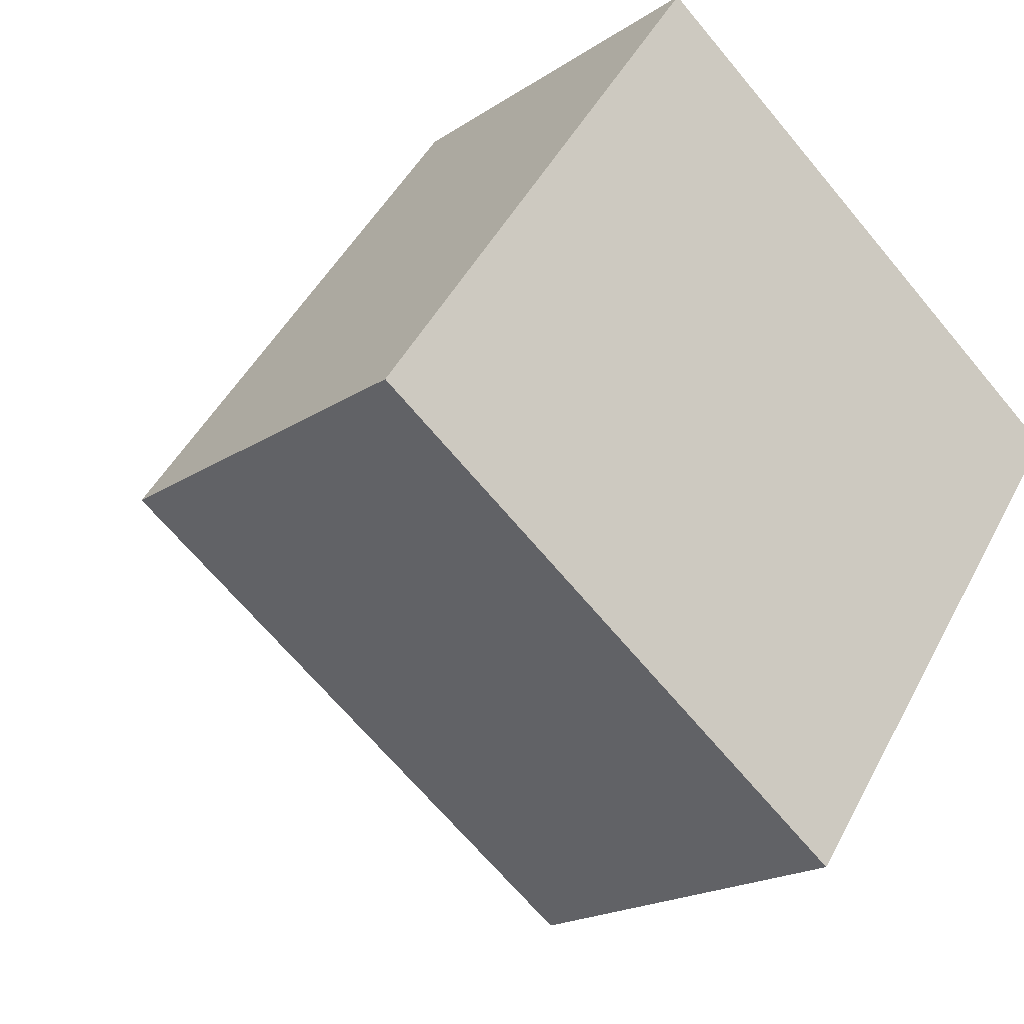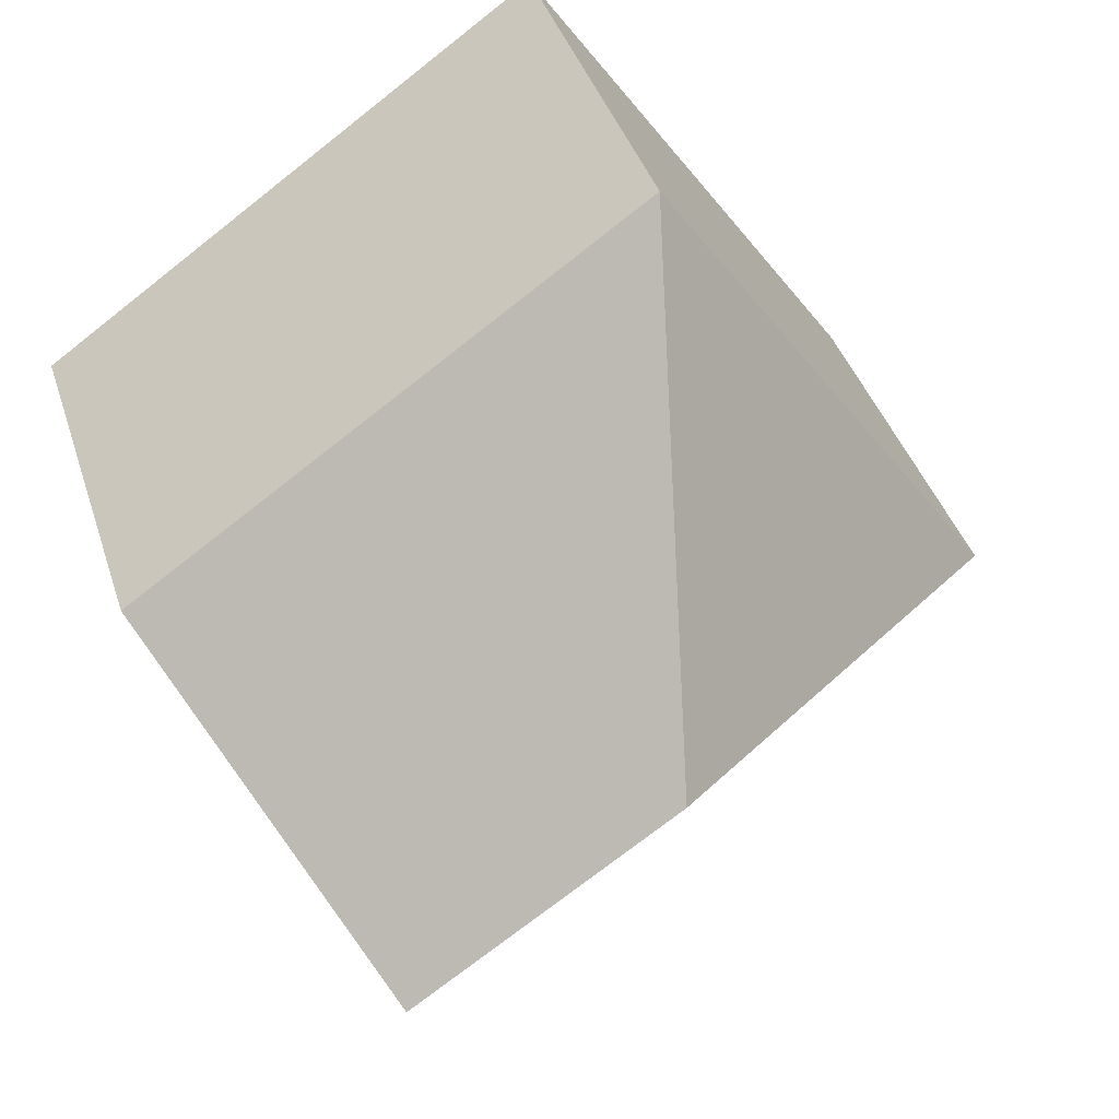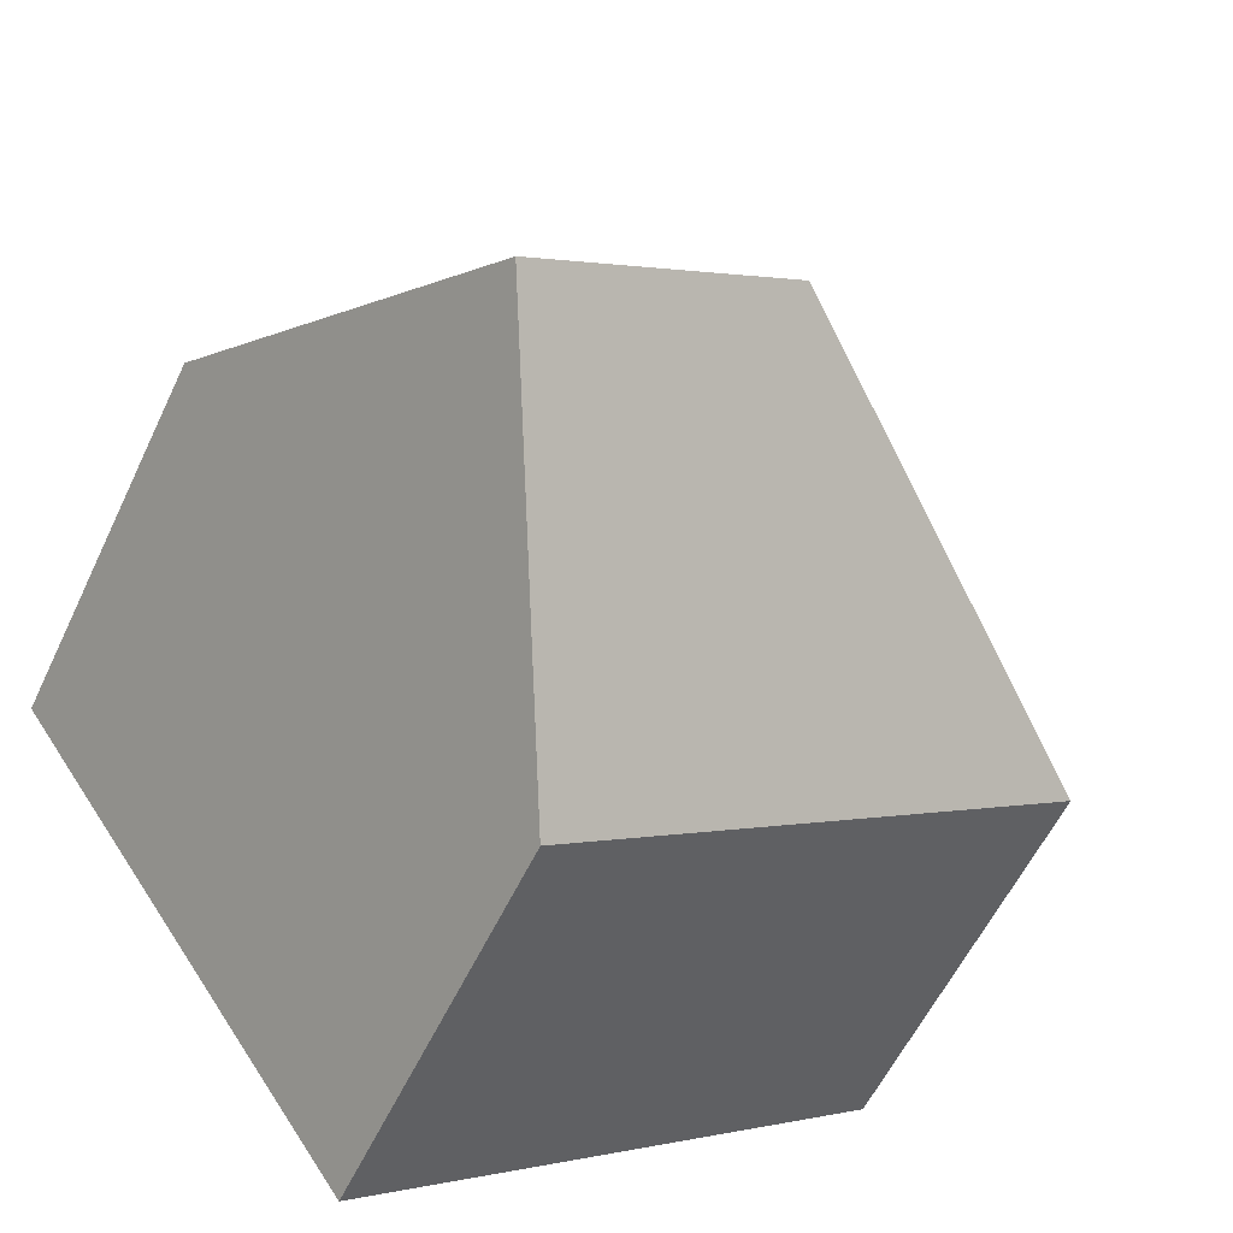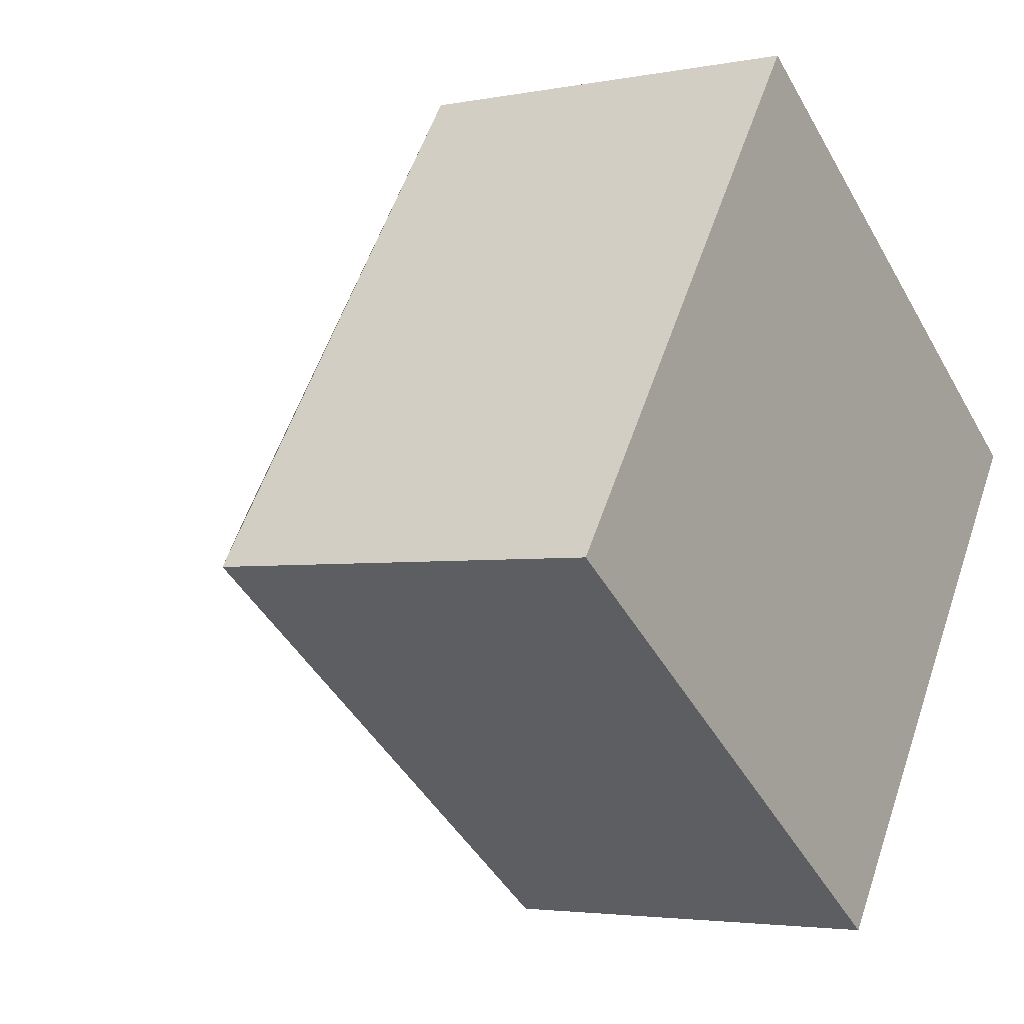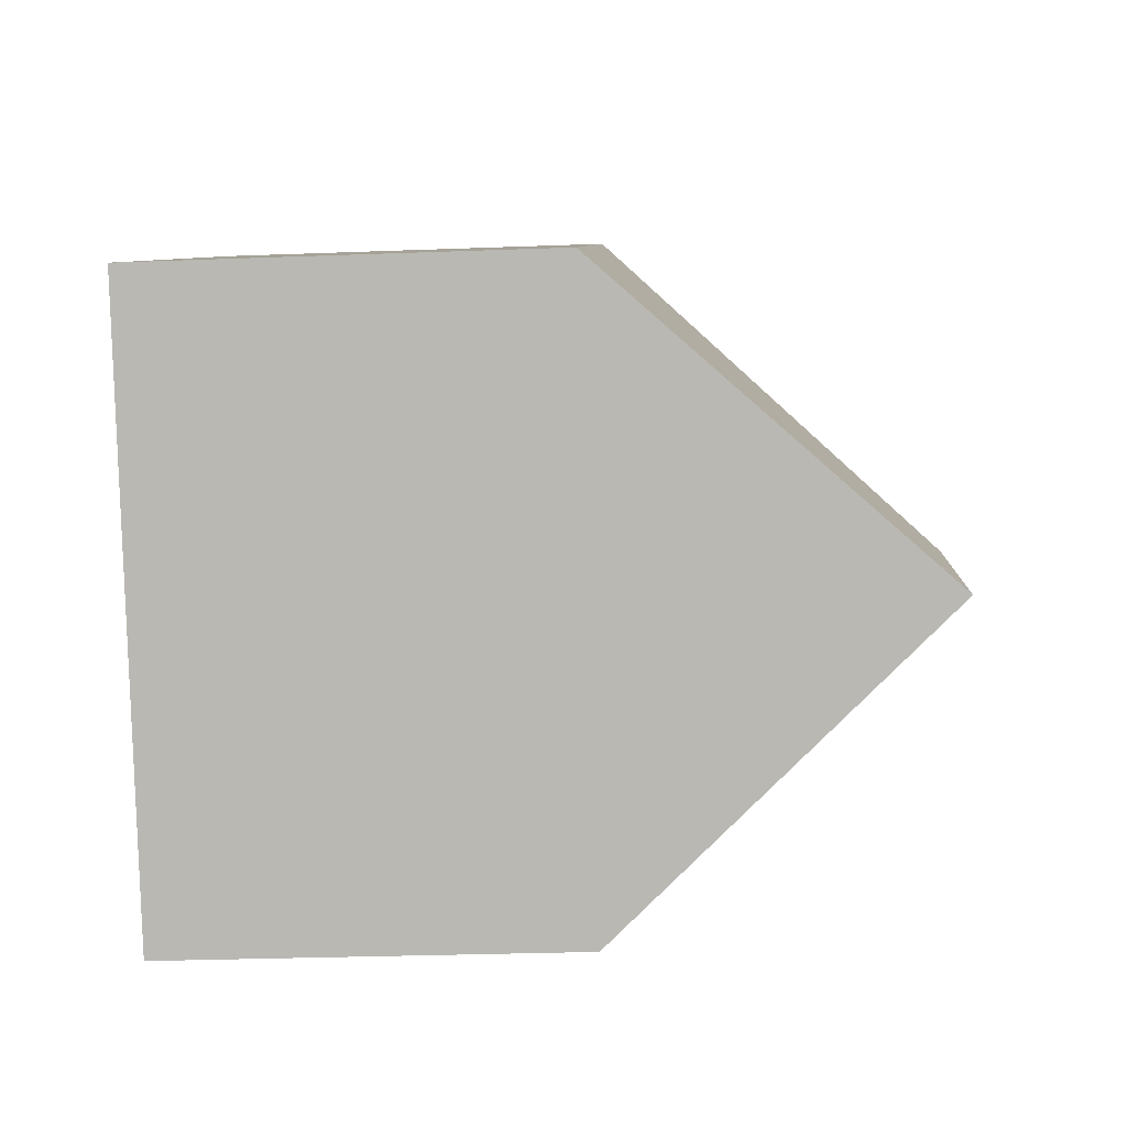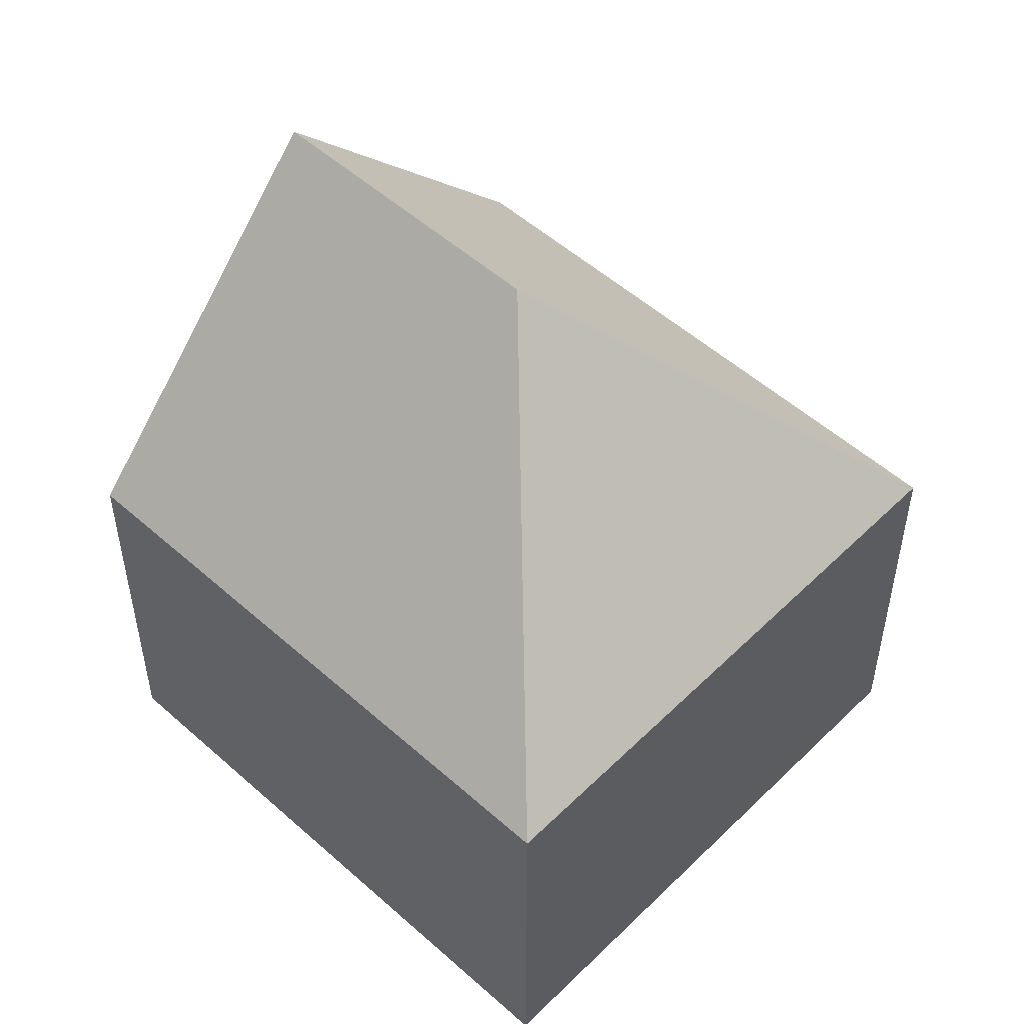
<metadata>
{"format":"obj","ext":"obj","renderer":"f3d","projection":"perspective","resolution":1024,"background":"white","views":[{"elev":-19.0,"azim":-38.7,"up":"+Z"},{"elev":39.7,"azim":163.0,"up":"+Z"},{"elev":-57.5,"azim":154.9,"up":"+Z"},{"elev":-3.3,"azim":-56.1,"up":"+Z"},{"elev":-28.2,"azim":93.3,"up":"+Z"},{"elev":52.6,"azim":-101.3,"up":"+Y"}]}
</metadata>
<code>
v  17.17 8.419 2.606
v  7.056 8.084 10.06
v  17.36 8.066 2.875
v  8.566 14.7 1.511
v  13.83 14.7 -2.168
v  6.808 8.084 9.703
v  0 8.076 4.945e-16
v  10.3 8.076 -7.202
v  10.3 4.41e-16 -7.202
v  0 0 0
v  6.808 -5.941e-16 9.703
v  7.056 -6.158e-16 10.06
v  17.36 -1.76e-16 2.875
v  17.17 -1.596e-16 2.606
v  13.83 1.328e-16 -2.168
g defaultobject
f 1 2 3
f 2 1 4
f 4 1 5
f 4 6 2
f 6 4 7
f 8 4 5
f 4 8 7
f 9 7 8
f 7 9 10
f 10 6 7
f 6 10 11
f 6 11 2
f 2 11 12
f 12 3 2
f 3 12 13
f 1 8 5
f 8 1 3
f 8 3 13
f 8 13 14
f 8 14 15
f 8 15 9
f 11 13 12
f 13 11 10
f 13 10 9
f 13 9 15
f 13 15 14

</code>
